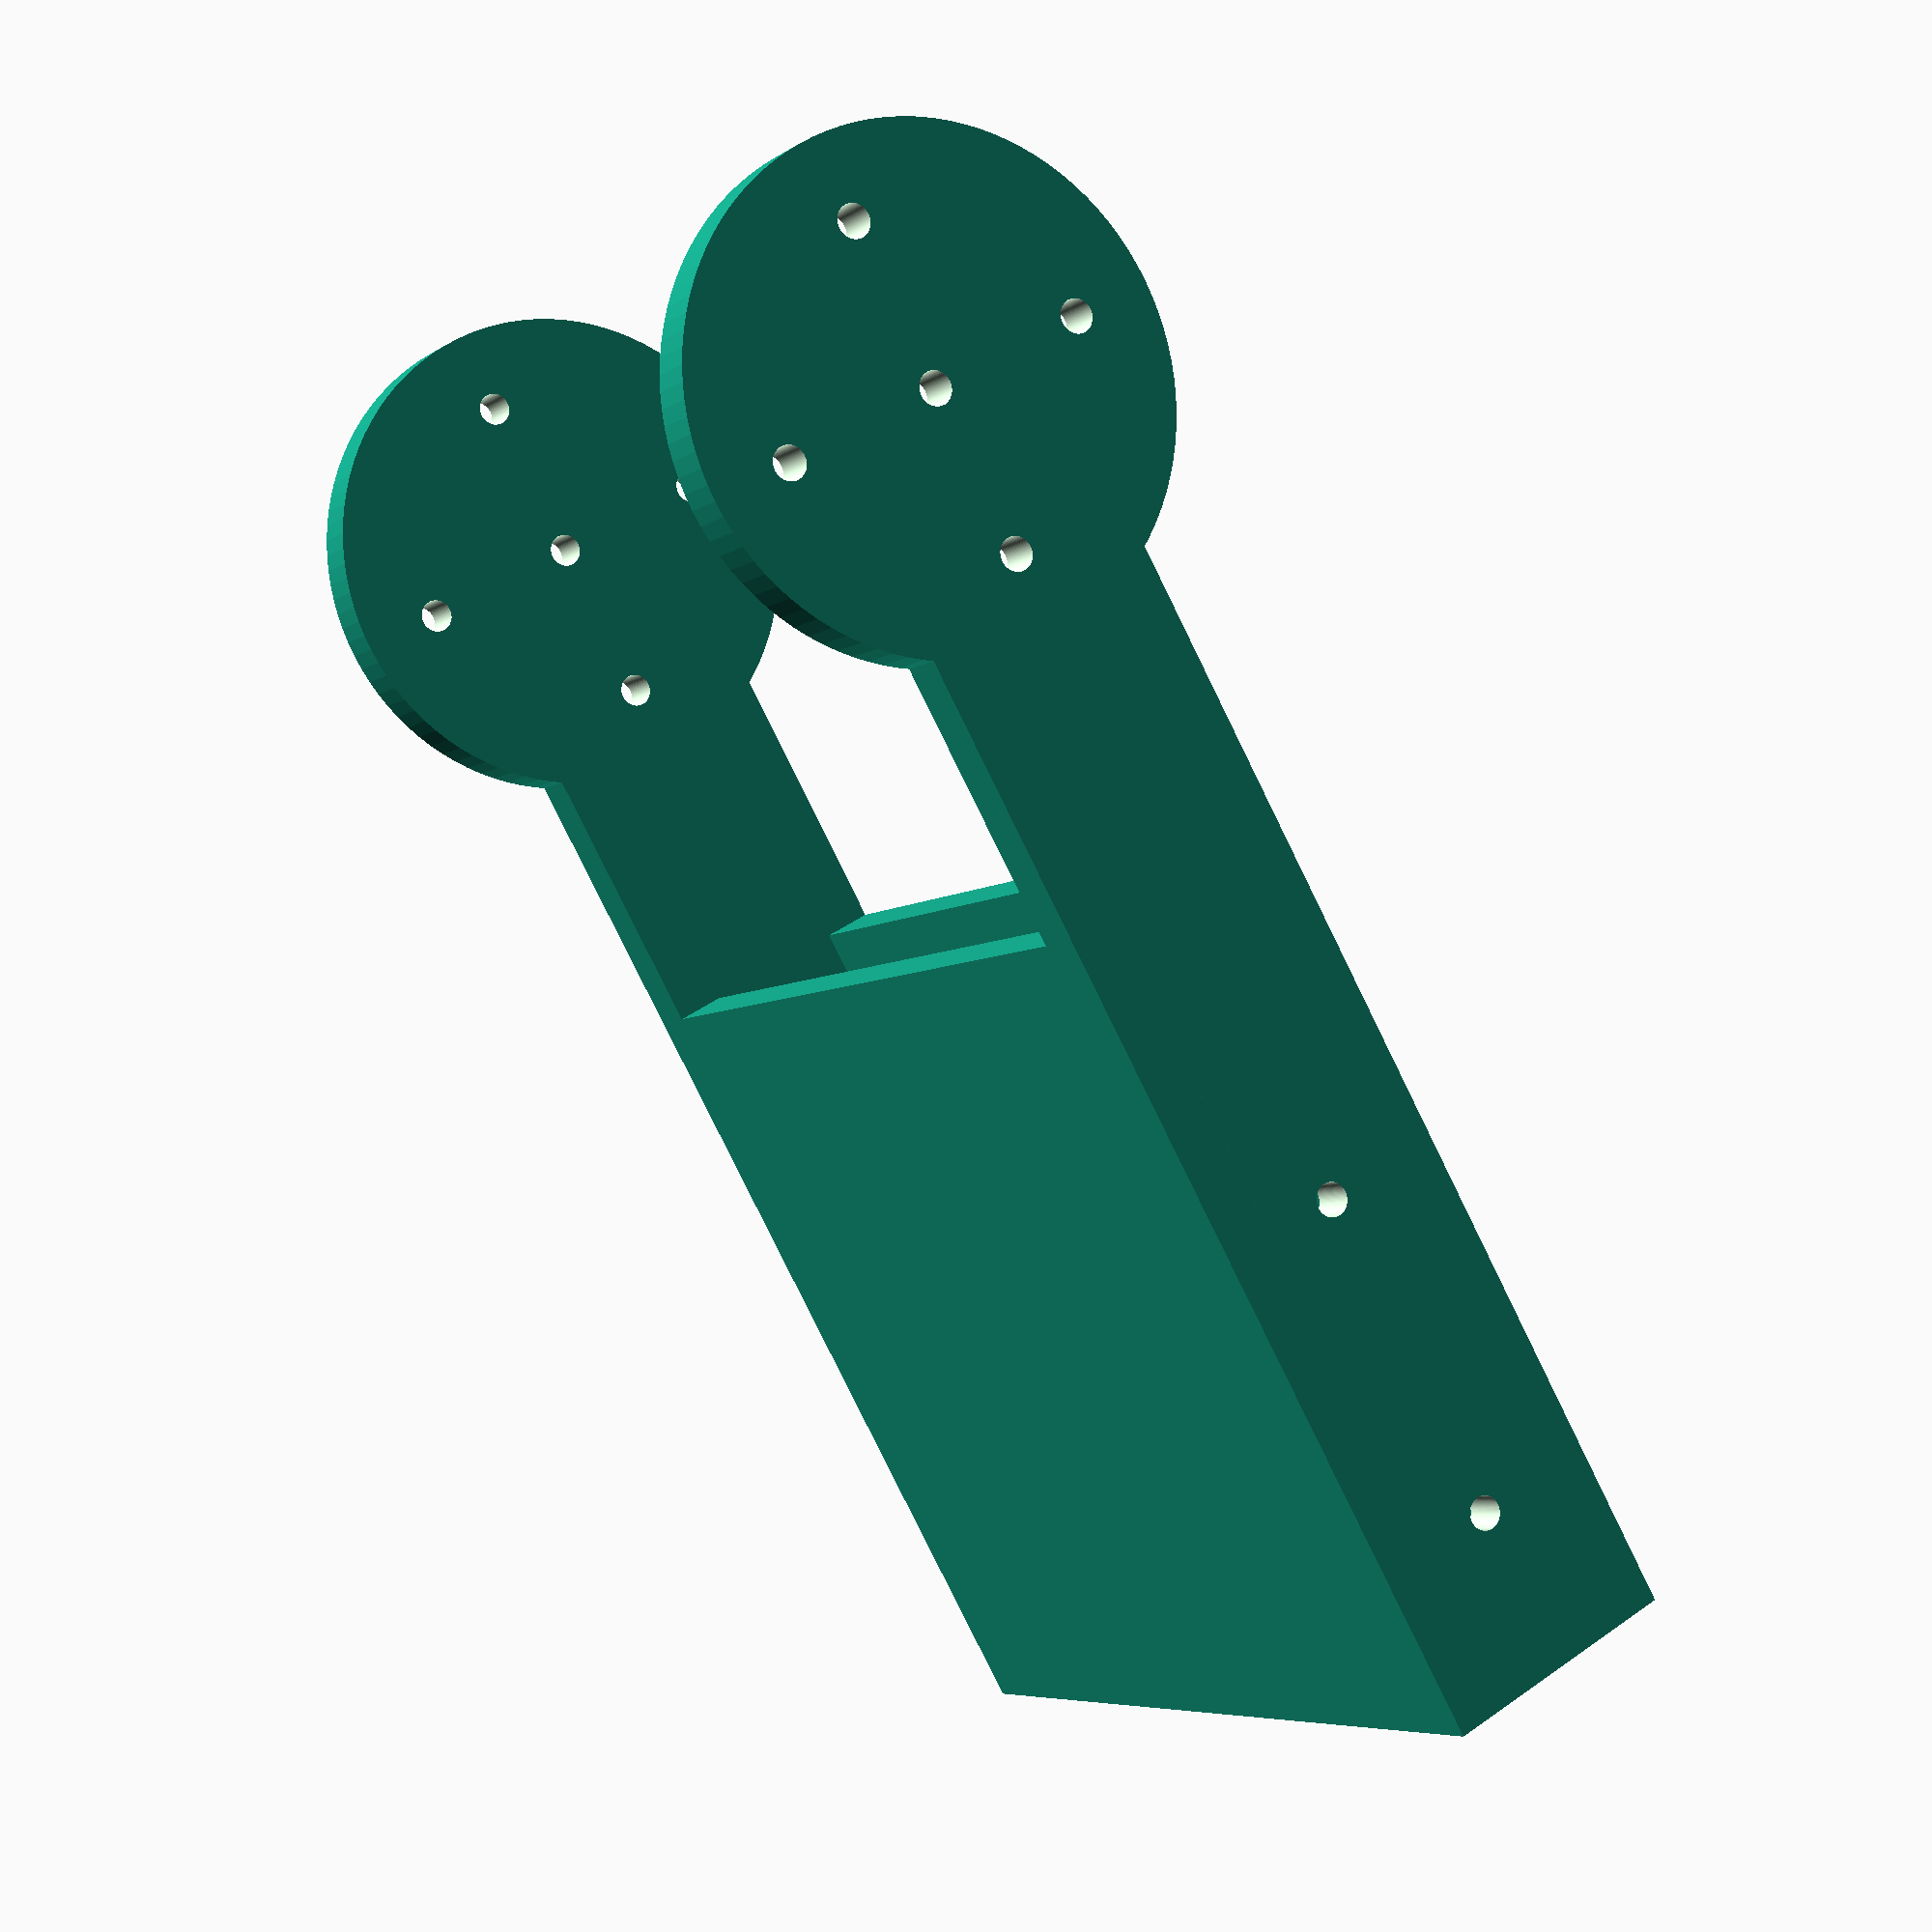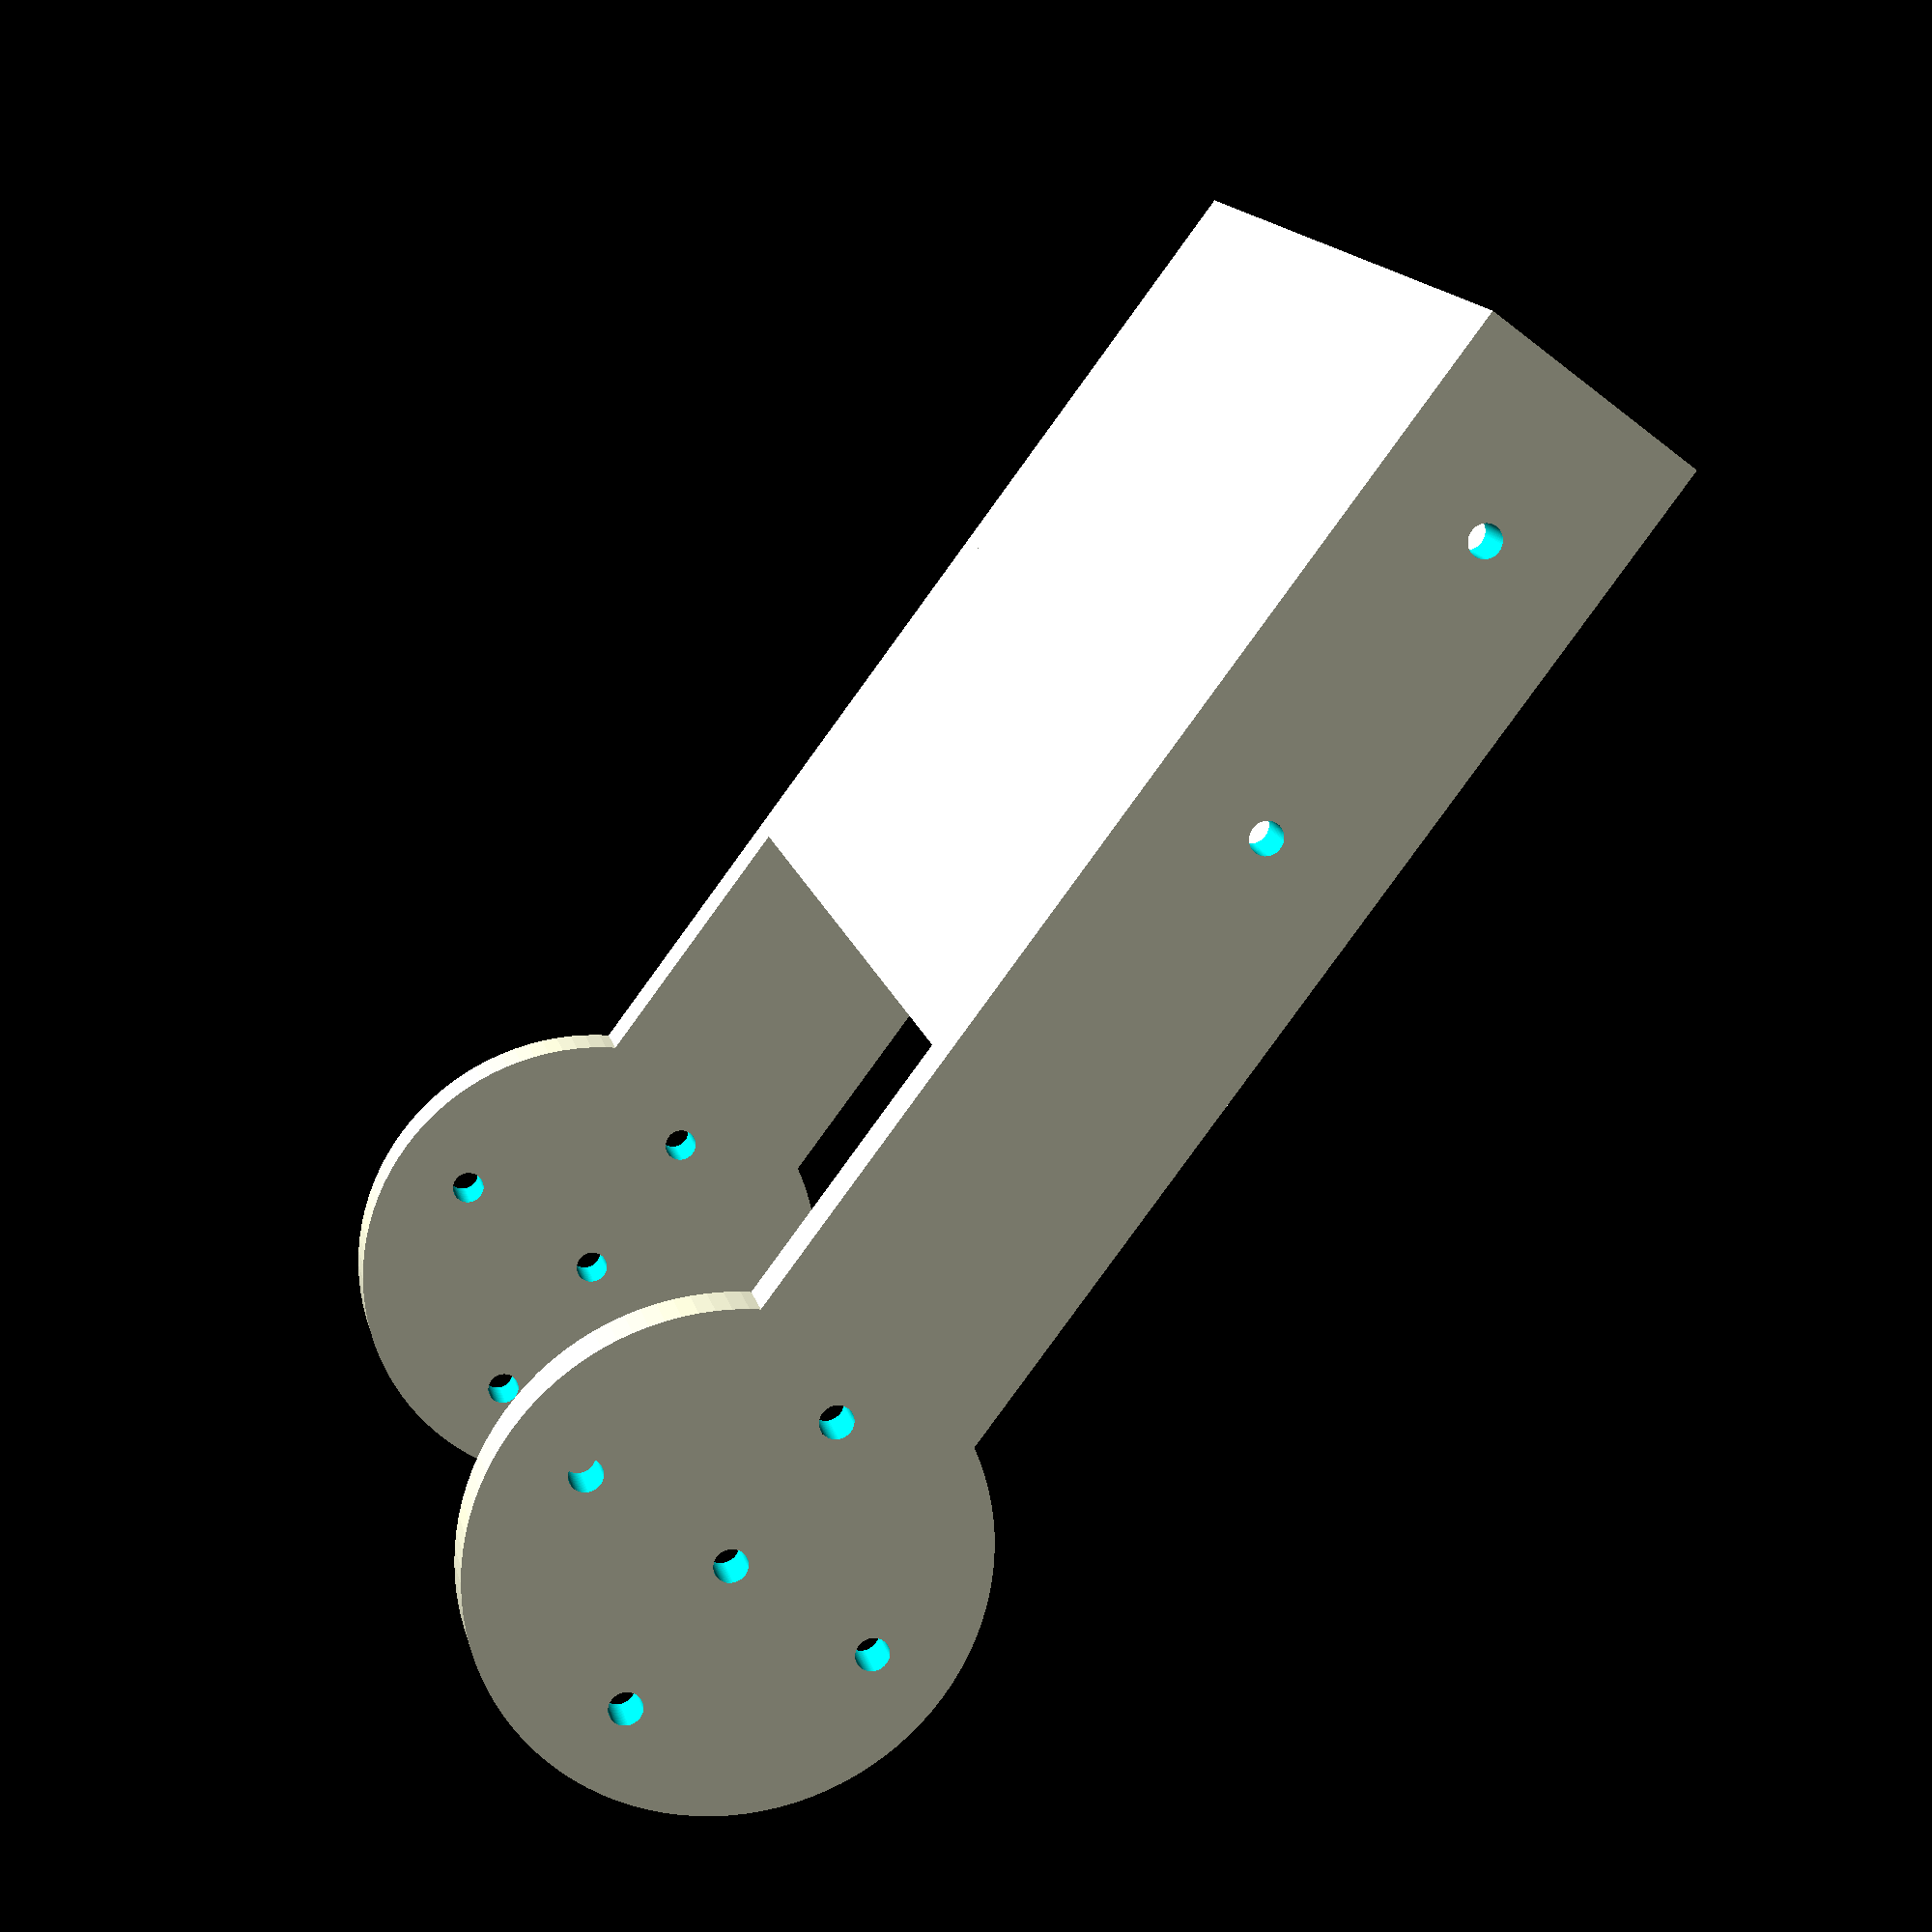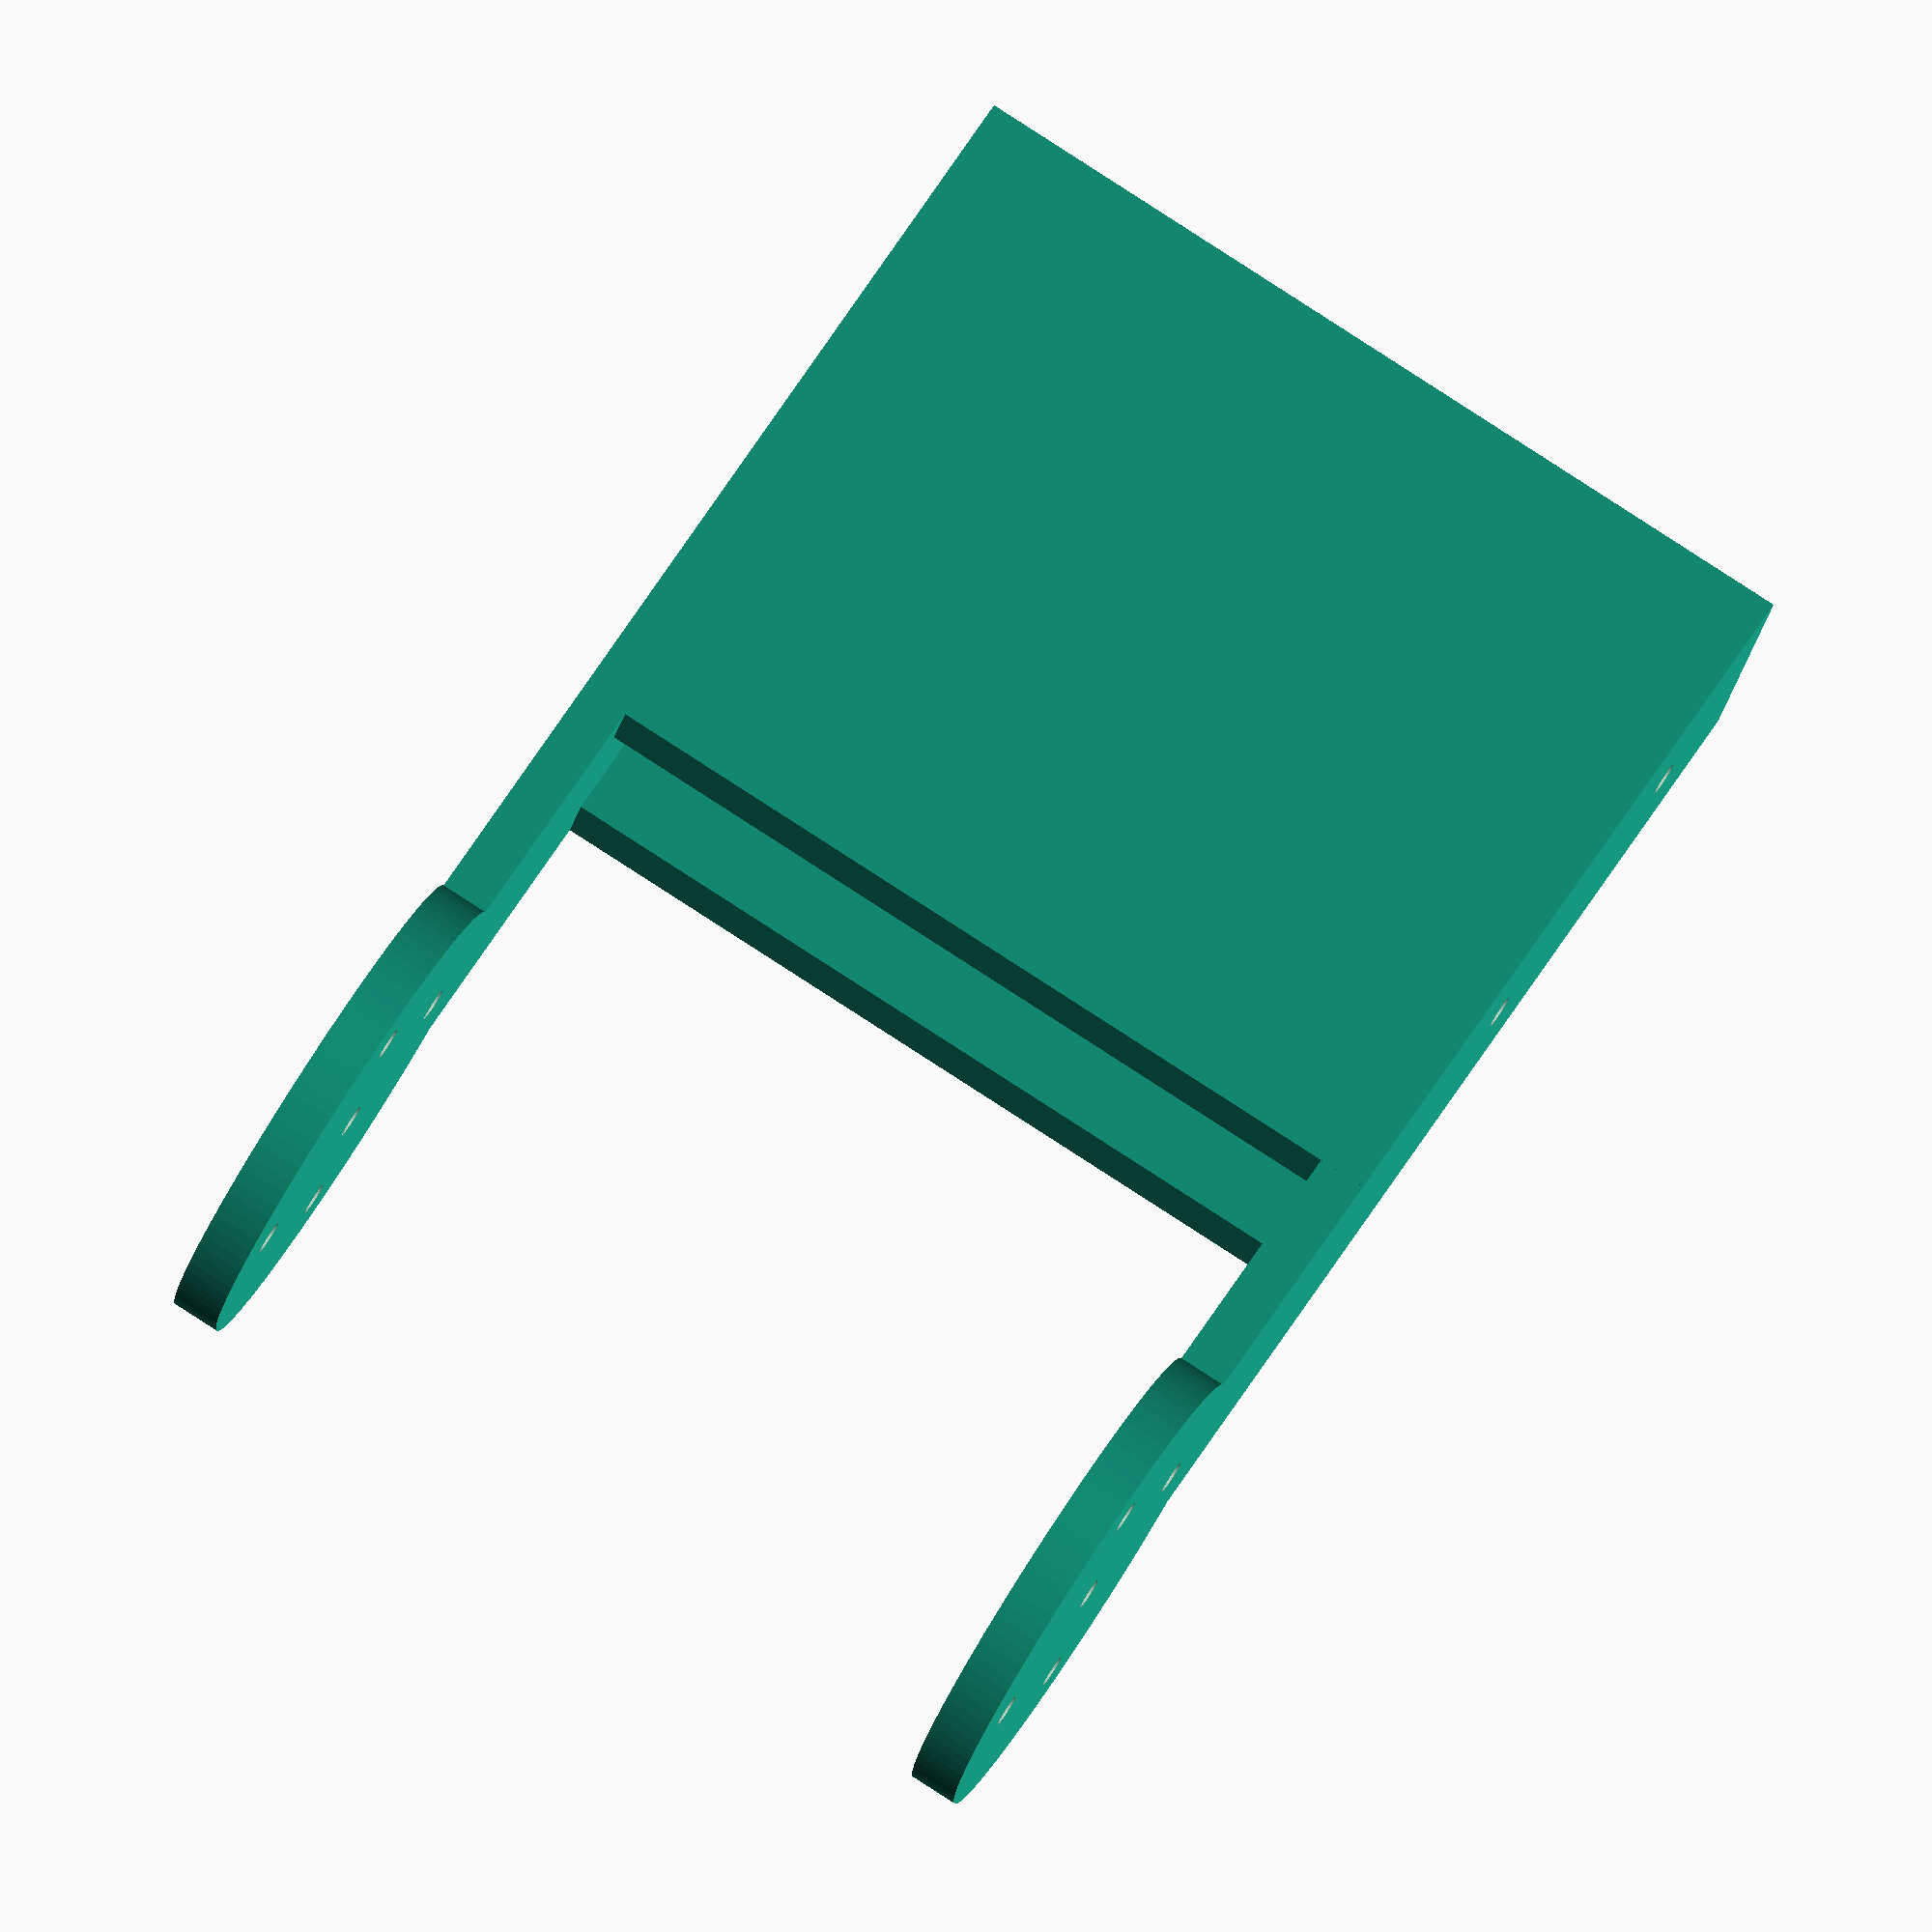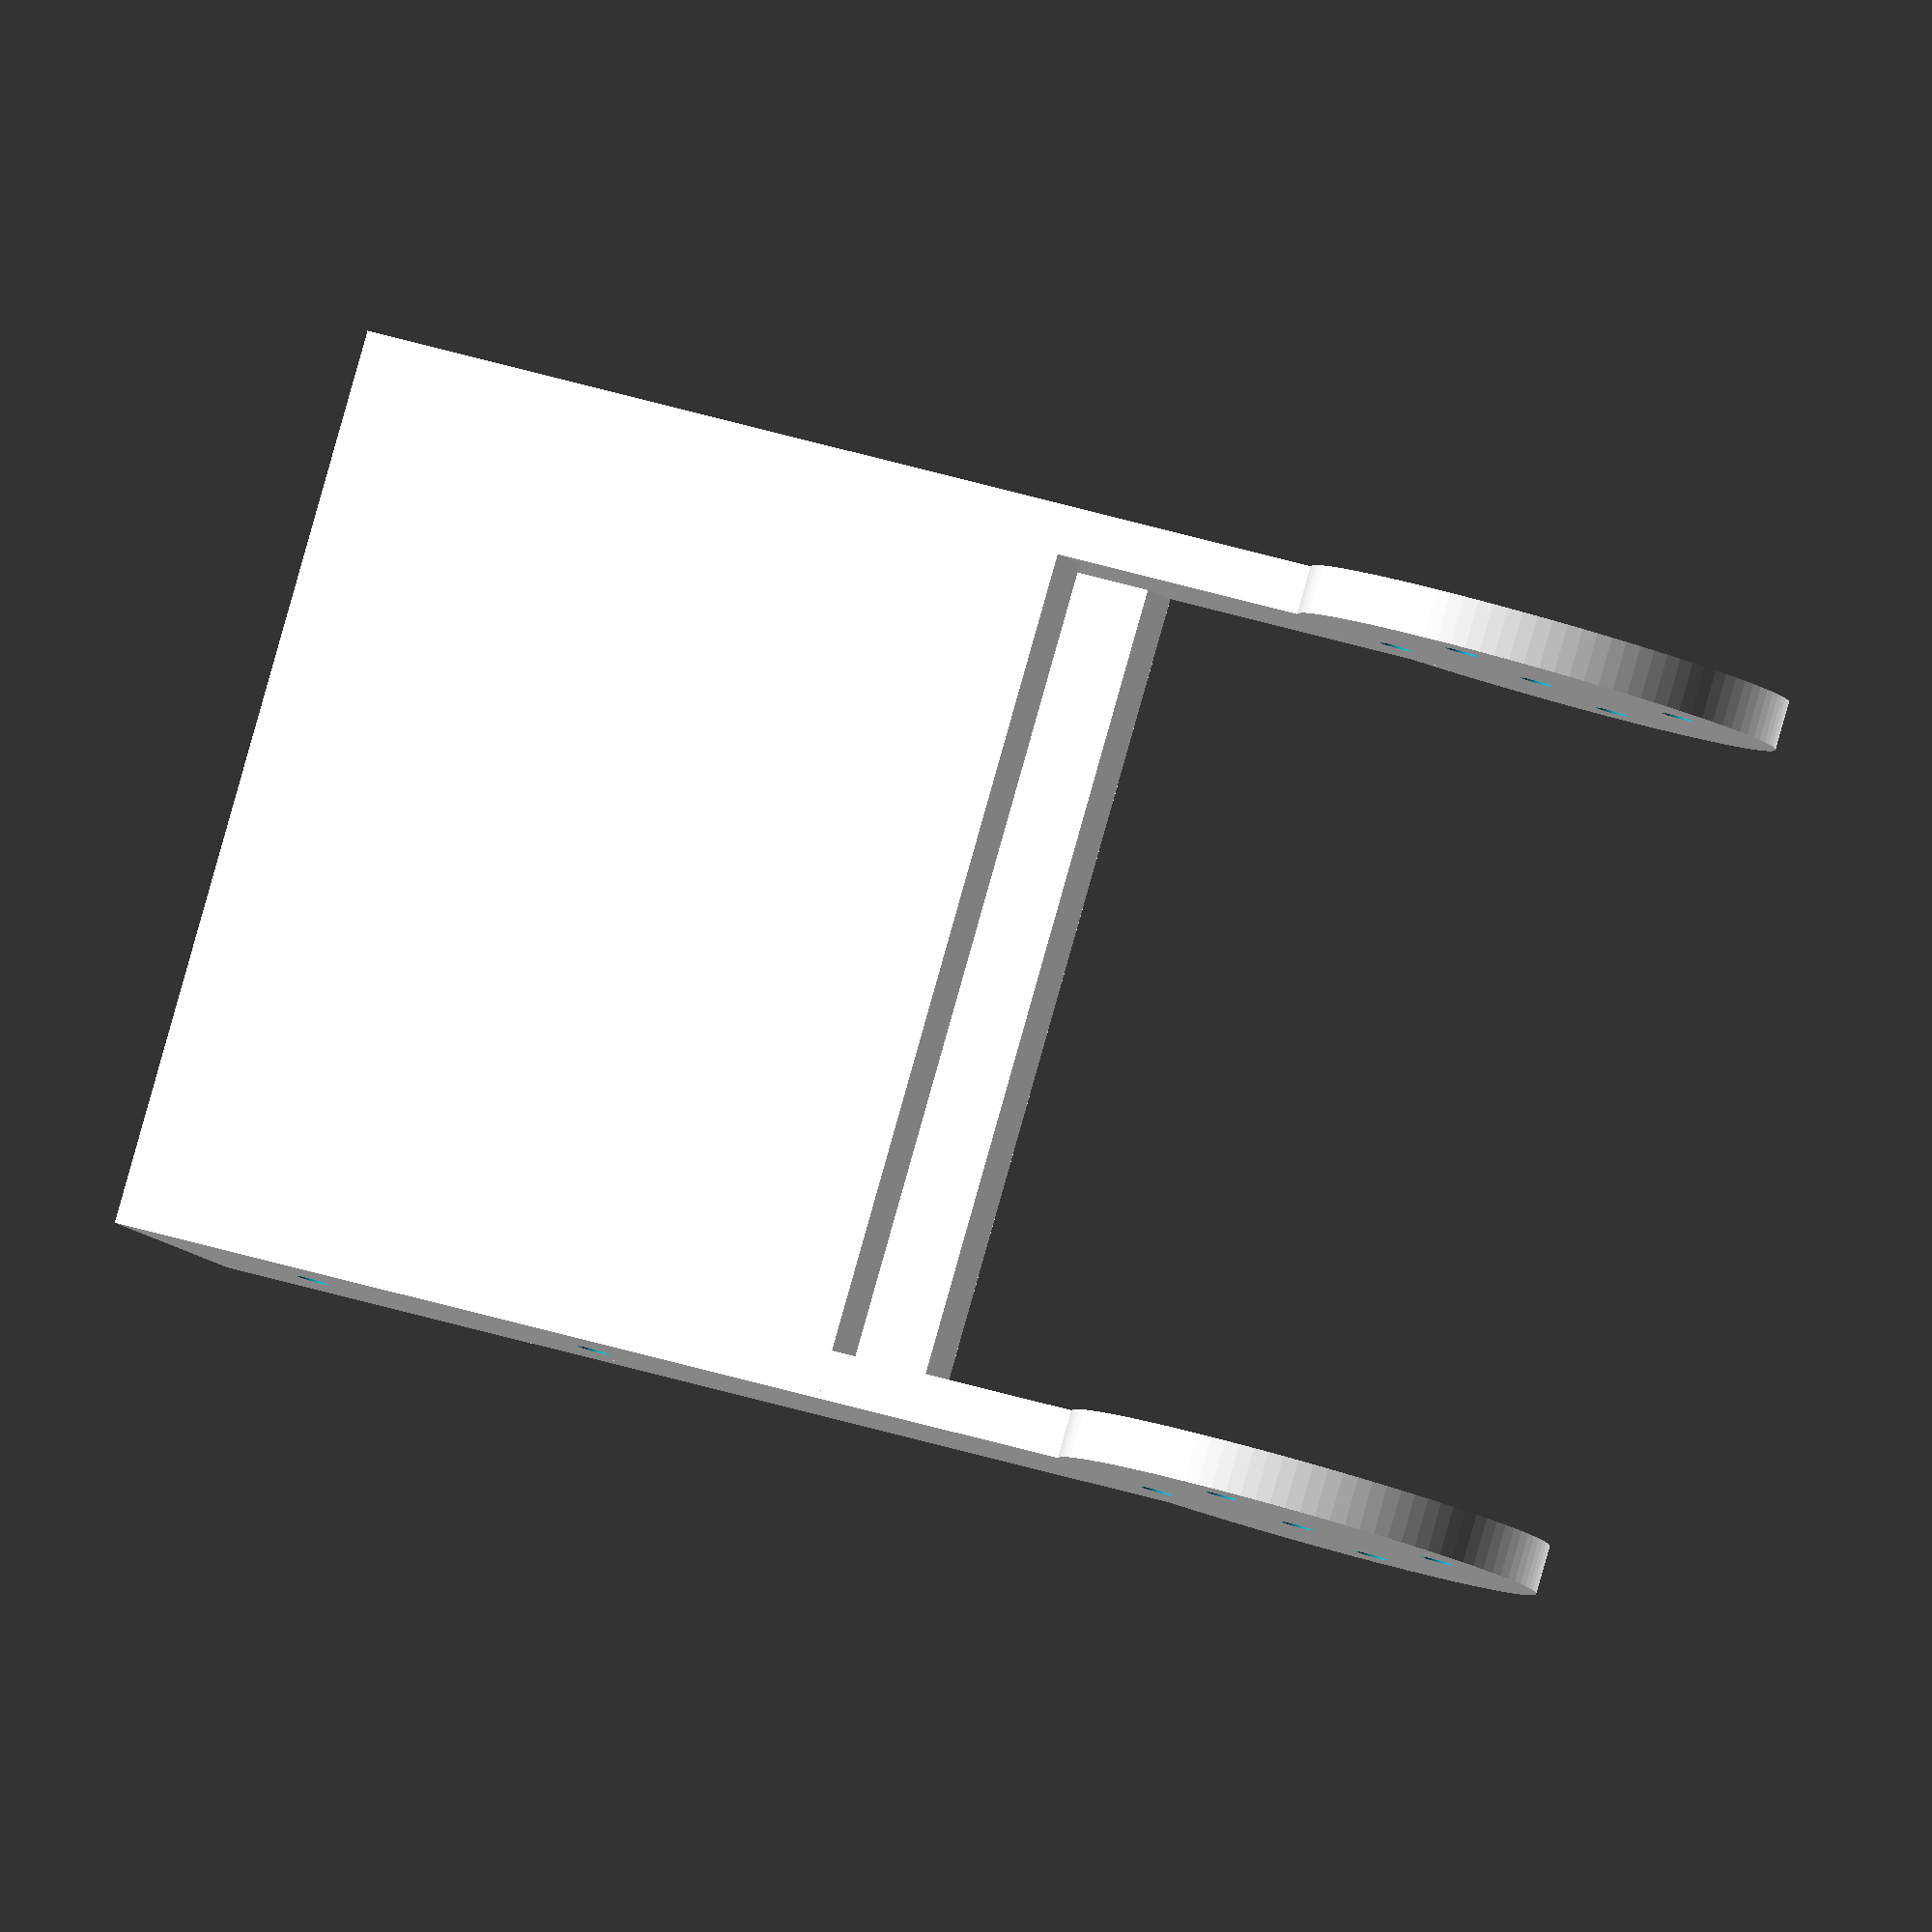
<openscad>

difference(){
	union(){        

        translate([15,5,0]){
                cylinder(h=3, r=15, $fn=100, center=false);
        }
        translate([15,5,53]){
                cylinder(h=3, r=15, $fn=100, center=false);
        }

        translate([7.5,0,0]){
           cube([15,85,3], center=false);
        }
        translate([7.5,0,53]){
           cube([15,85,3], center=false);
        }

/*
        translate([7.5,70,-5]){
           cube([15,15,7], center=false);
        }
        translate([7.5,70,54]){
           cube([15,15,7], center=false);
        }

        translate([7.5,70,-5]){
           cube([15,50,3], center=false);
        }
        translate([7.5,70,58]){
           cube([15,50,3], center=false);
        }
*/



        translate([7.5,35,0]){
           cube([3,50,53], center=false);
        }
        translate([19.5,35,0]){
           cube([3,50,53], center=false);
        }

 

        

        
	}
	union() {

 

        translate([15,5,-10]){
            rotate(a = [0,0,-10]) {
                cylinder(h=500, r=1, $fn=100, center=false);
            }
        }	
        translate([15,112,-10]){
            rotate(a = [0,0,0]) {
                cylinder(h=400, r=3.7, $fn=100, center=false);
            }
        }	        


        translate([25,5,-10]){
            rotate(a = [0,0,-10]) {
                cylinder(h=500, r=1, $fn=100, center=false);
            }
        }	
        translate([5,5,-10]){
            rotate(a = [0,0,-10]) {
                cylinder(h=500, r=1, $fn=100, center=false);
            }
        }	
        translate([15,-5,-10]){
            rotate(a = [0,0,-10]) {
                cylinder(h=500, r=1, $fn=100, center=false);
            }
        }	
        translate([15,15,-10]){
            rotate(a = [0,0,-10]) {
                cylinder(h=500, r=1, $fn=100, center=false);
            }
        }	


        translate([15,55,-10]){
            rotate(a = [0,0,-10]) {
                cylinder(h=500, r=1, $fn=100, center=false);
            }
        }	
        translate([15,75,-10]){
            rotate(a = [0,0,-10]) {
                cylinder(h=500, r=1, $fn=100, center=false);
            }
        }	



	}
}

</openscad>
<views>
elev=5.8 azim=209.6 roll=153.1 proj=p view=wireframe
elev=344.9 azim=37.1 roll=347.4 proj=p view=wireframe
elev=277.9 azim=245.8 roll=122.9 proj=o view=solid
elev=93.4 azim=298.1 roll=344.2 proj=o view=wireframe
</views>
